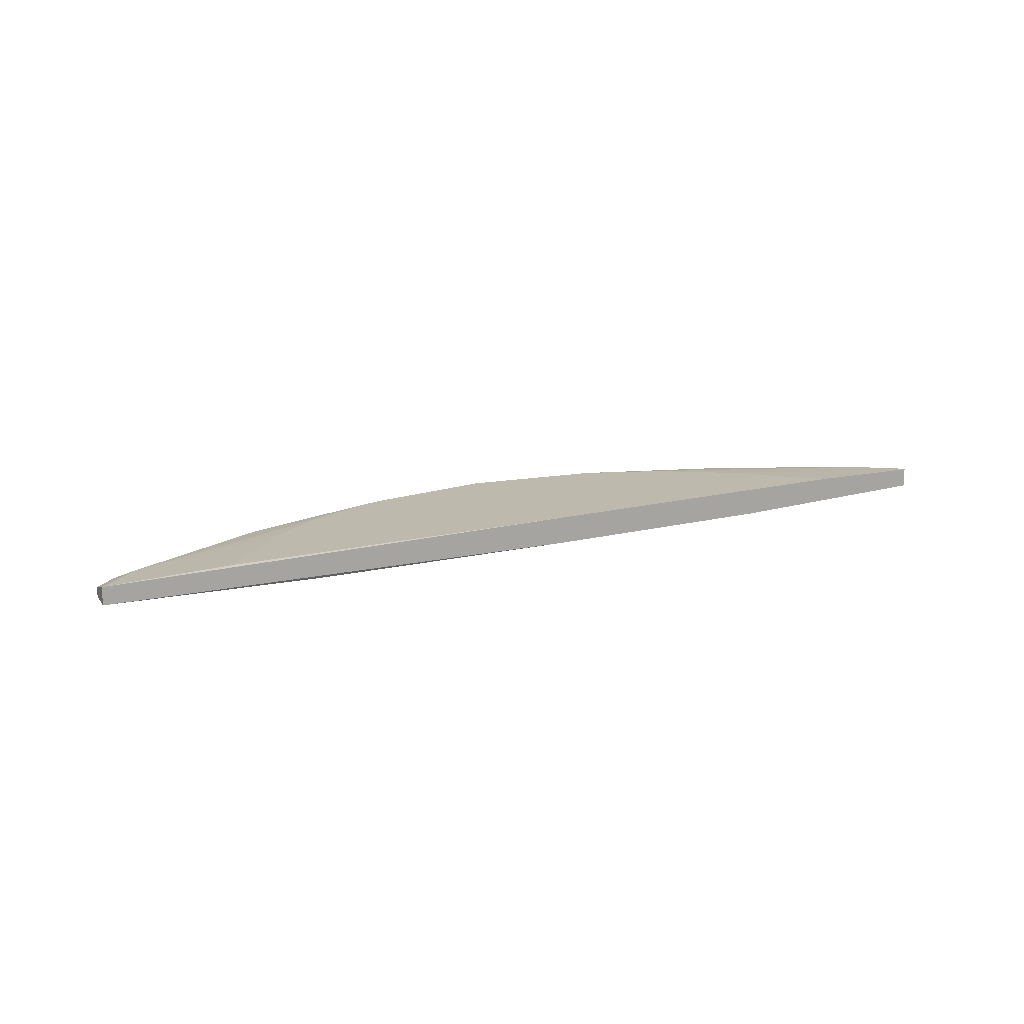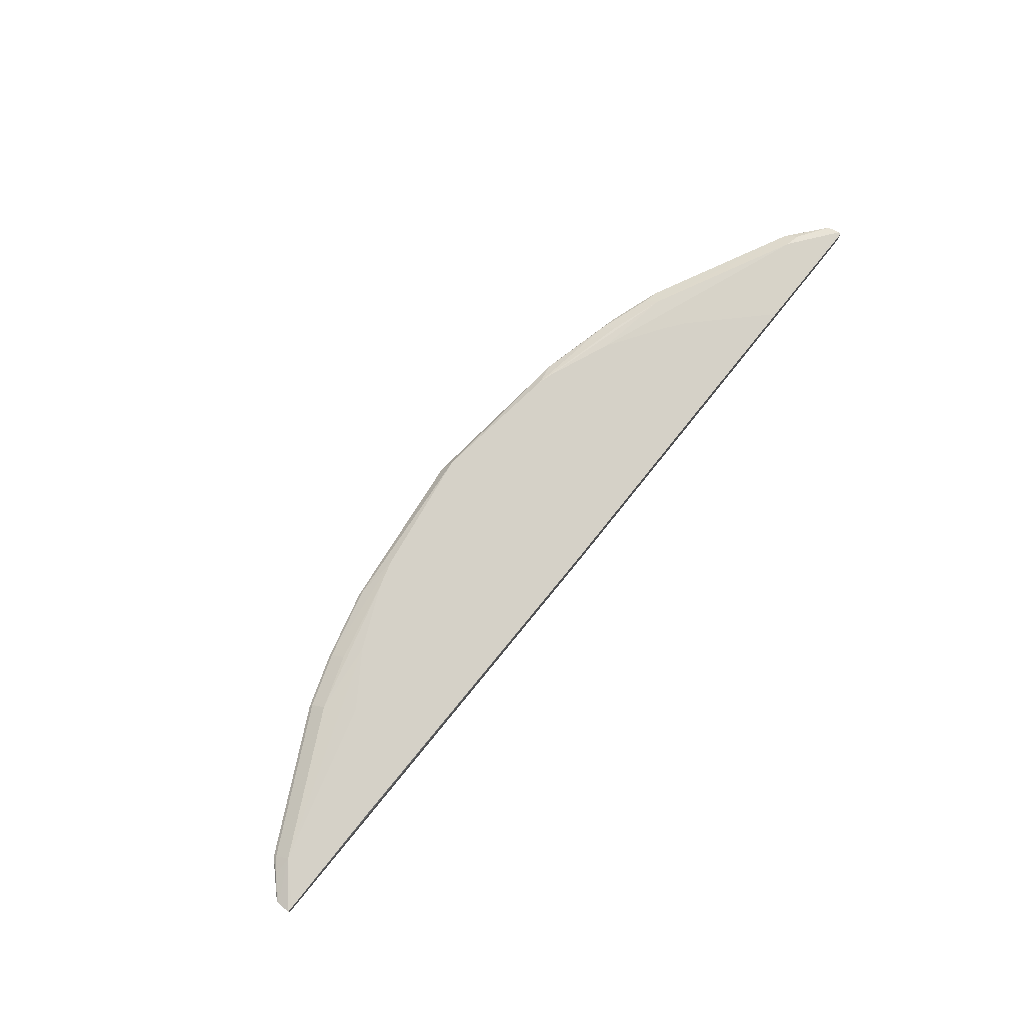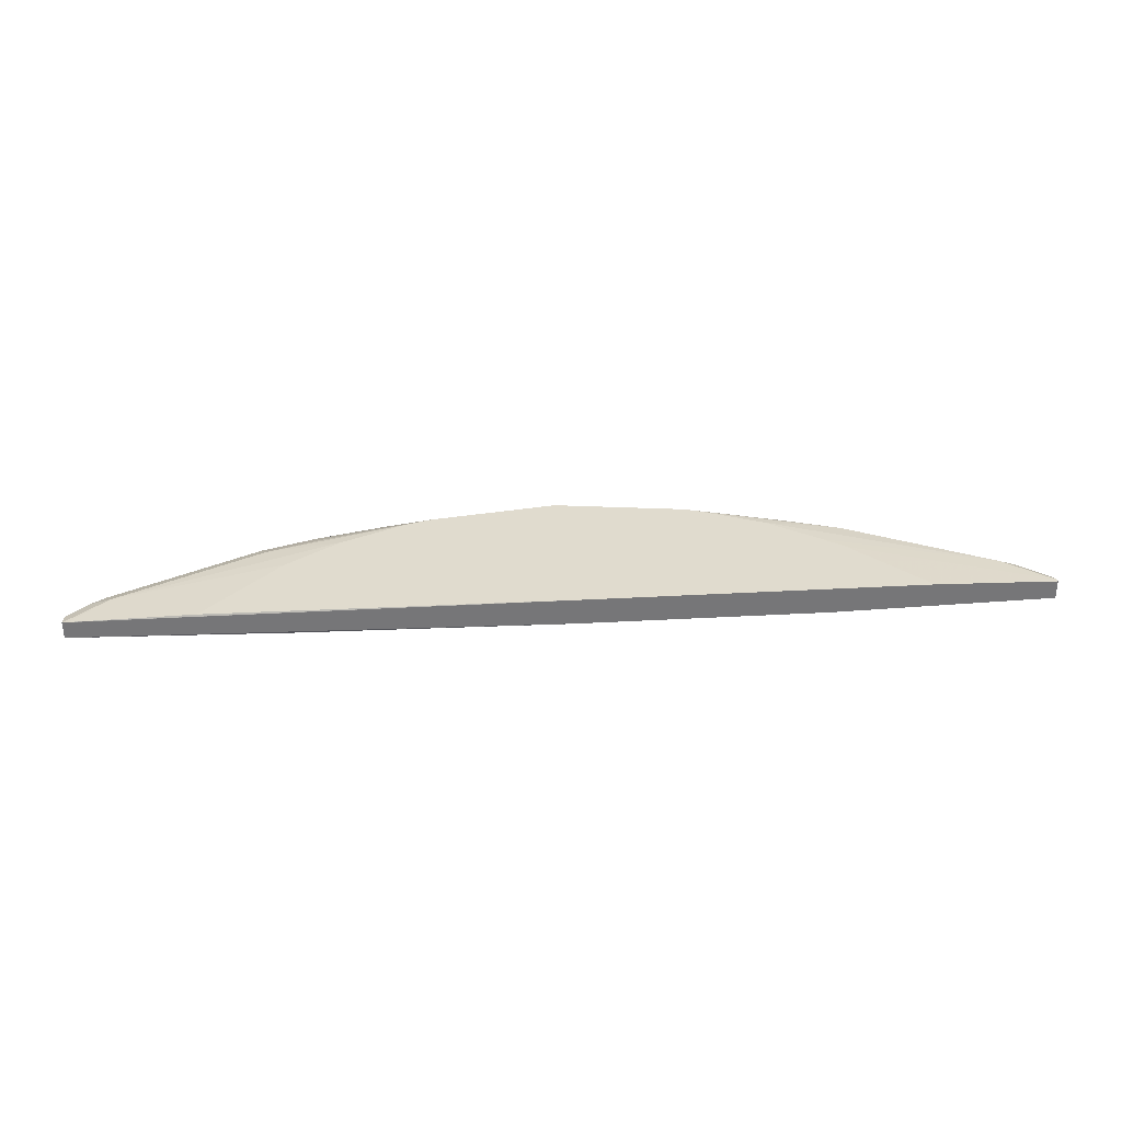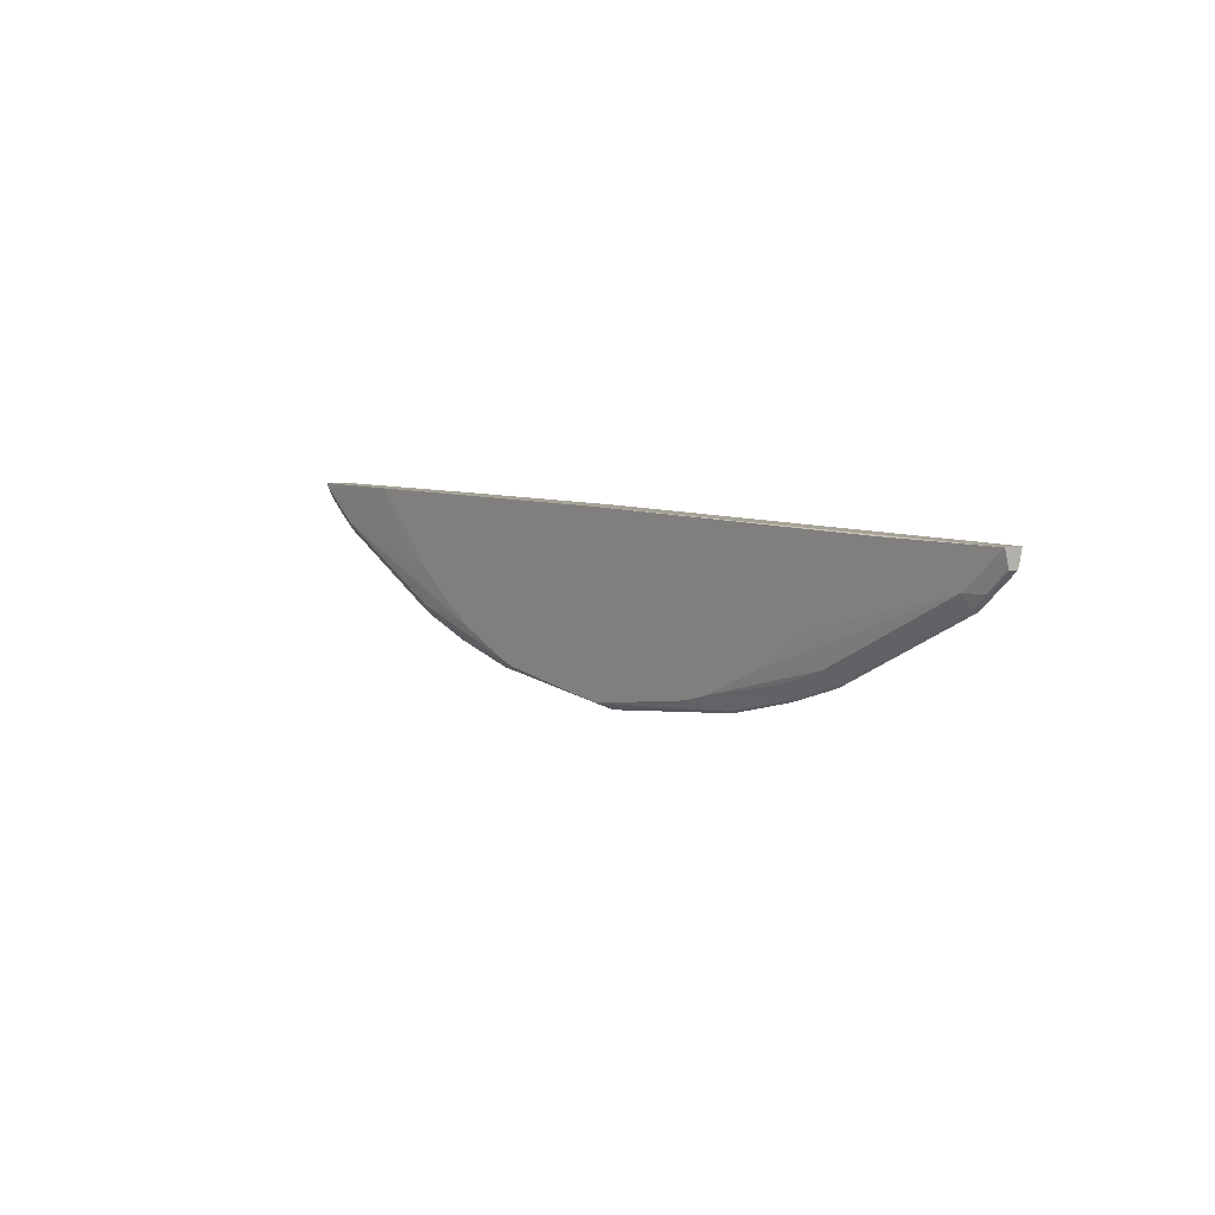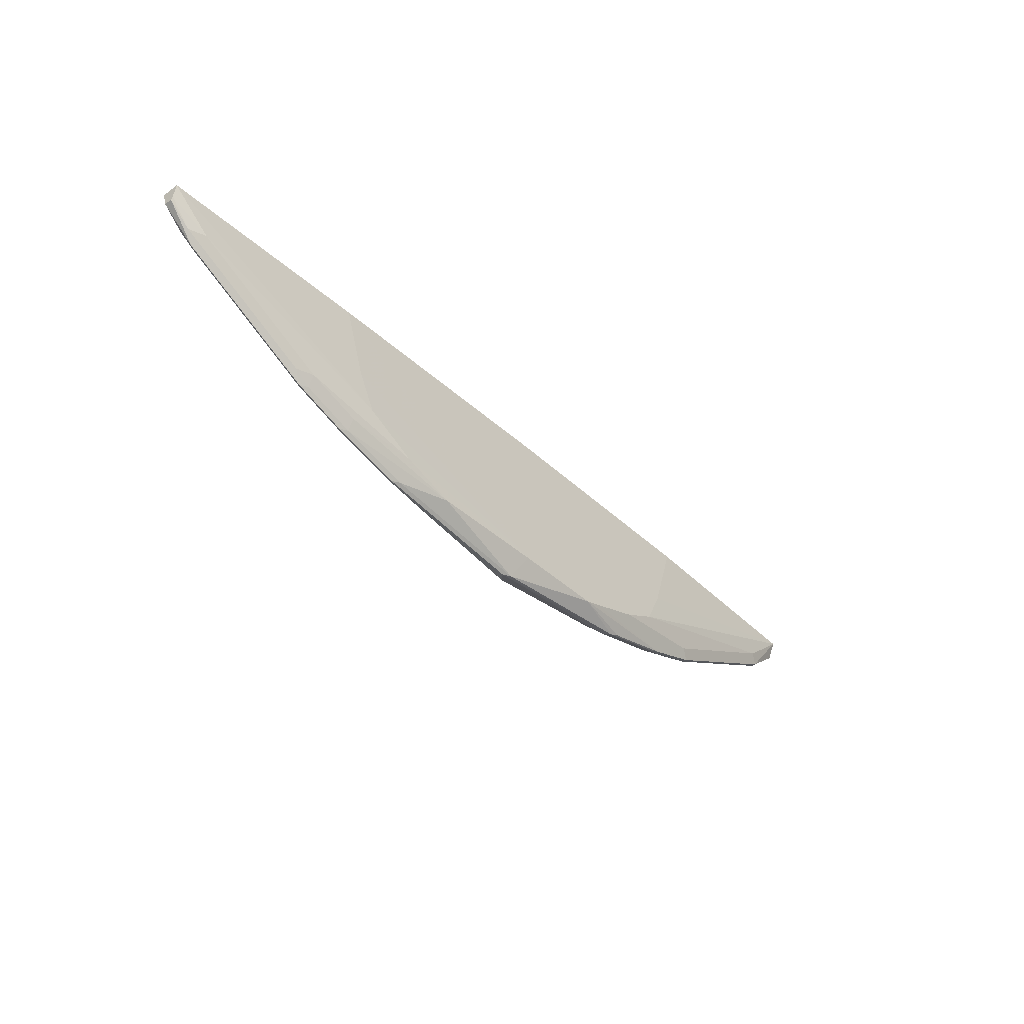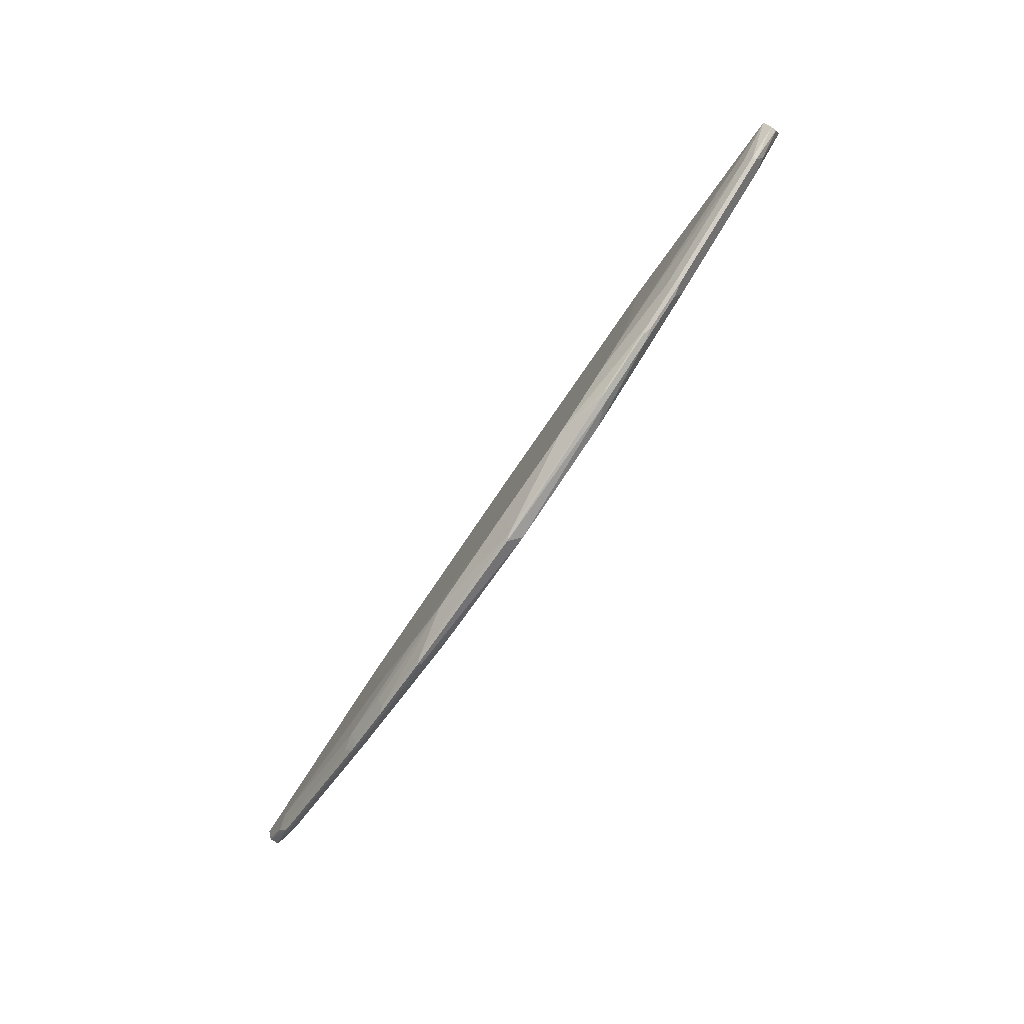
<metadata>
{"format":"obj","ext":"obj","renderer":"f3d","projection":"perspective","resolution":1024,"background":"white","views":[{"elev":15.2,"azim":-28.7,"up":"+Y"},{"elev":78.8,"azim":-51.2,"up":"+Y"},{"elev":33.4,"azim":-4.4,"up":"+Y"},{"elev":6.4,"azim":-126.7,"up":"+Z"},{"elev":-40.6,"azim":-48.8,"up":"+Z"},{"elev":-78.0,"azim":55.5,"up":"+Z"}]}
</metadata>
<code>
v -2.134e-05 -0.3152 -0.3633
v 0.01067 -0.3267 -0.3416
v -0.09619 -0.3257 -0.3421
v -0.1443 -0.3257 -0.3264
v -0.2083 -0.3206 -0.3206
v -0.2083 -0.3152 -0.3313
v -0.2565 -0.3206 -0.3045
v -0.3847 -0.3206 -0.2404
v -0.4007 -0.3166 -0.2425
v -0.4212 -0.3177 -0.2214
v -0.4212 -0.3162 -0.2244
v -0.4212 -0.3204 -0.2092
v -0.1919 -0.3257 -0.3022
v -0.2083 -0.3257 -0.2692
v -0.228 -0.3257 -0.2092
v 0.01067 -0.3267 -0.2057
v 0.09619 -0.3267 -0.3416
v 0.1443 -0.3152 -0.3473
v 0.1523 -0.3166 -0.3446
v 0.2164 -0.3166 -0.3286
v 0.2084 -0.3152 -0.3313
v 0.2164 -0.3126 -0.3286
v 0.2031 -0.3099 -0.3313
v 0.1389 -0.3099 -0.3473
v -0.008053 -0.3126 -0.3646
v -0.1443 -0.3152 -0.3473
v -0.1523 -0.3126 -0.3486
v -0.2164 -0.3126 -0.3326
v -0.2137 -0.3099 -0.3313
v -0.2644 -0.3126 -0.3166
v -0.2565 -0.3152 -0.3152
v -0.2725 -0.3166 -0.3065
v -0.3927 -0.3126 -0.2525
v -0.4212 -0.3087 -0.2237
v -0.4027 -0.3086 -0.2404
v -0.39 -0.3099 -0.2511
v -0.2618 -0.3099 -0.3152
v -0.2565 -0.3046 -0.3045
v -0.3847 -0.3046 -0.2404
v -0.4212 -0.3079 -0.2216
v -0.4212 -0.3048 -0.2092
v 0.01067 -0.3023 -0.2057
v -0.416 -0.3046 -0.2092
v -0.2393 -0.3023 -0.2794
v -0.1912 -0.3023 -0.3115
v 0.1191 -0.3023 -0.3435
v -0.3095 -0.3023 -0.2092
v 0.3185 -0.3023 -0.2057
v 0.2359 -0.3023 -0.284
v 0.1878 -0.3023 -0.316
v 0.1313 -0.3023 -0.3397
v 0.2084 -0.3046 -0.3206
v 0.2564 -0.3046 -0.3045
v 0.3847 -0.3046 -0.2404
v 0.2542 -0.3023 -0.2702
v 0.4261 -0.3046 -0.2084
v 0.398 -0.3072 -0.2378
v 0.4261 -0.3096 -0.2193
v 0.4261 -0.3046 -0.2057
v 0.2294 -0.3267 -0.2057
v 0.2294 -0.3267 -0.2084
v 0.1923 -0.3267 -0.3045
v 0.2084 -0.3267 -0.2725
v 0.4261 -0.3219 -0.2057
v 0.3847 -0.3206 -0.2404
v 0.3927 -0.3166 -0.2485
v 0.3206 -0.3206 -0.2725
v 0.1603 -0.3267 -0.3205
v 0.2564 -0.3206 -0.3045
v 0.2645 -0.3166 -0.3126
v 0.2645 -0.3126 -0.3126
v 0.3927 -0.3126 -0.2485
v 0.2511 -0.3099 -0.3152
v 0.002261 -0.3023 -0.3595
v -0.1099 -0.3023 -0.3435
v -0.1276 -0.3023 -0.3386
v -0.1341 -0.3023 -0.3366
v -0.2083 -0.3046 -0.3206
v -0.1496 -0.3099 -0.3473
v -0.005348 -0.3099 -0.3633
v 0.4261 -0.3105 -0.2197
v 0.4261 -0.315 -0.2213
v 0.1121 -0.3267 -0.3366
f 69 68 70
f 73 53 72
f 20 70 68
f 20 22 70
f 71 70 22
f 71 72 70
f 73 72 71
f 73 23 53
f 75 46 74
f 23 71 22
f 52 53 23
f 52 23 46
f 23 24 46
f 74 46 24
f 76 46 75
f 69 70 66
f 73 71 23
f 69 66 67
f 56 48 59
f 68 67 62
f 76 77 46
f 56 59 58
f 56 55 48
f 55 49 48
f 48 42 59
f 42 60 59
f 16 60 42
f 16 17 60
f 17 61 60
f 62 61 17
f 63 61 62
f 63 64 61
f 63 62 64
f 65 64 62
f 65 66 64
f 65 67 66
f 65 62 67
f 69 67 68
f 76 78 77
f 16 42 12
f 29 38 78
f 81 58 82
f 58 59 82
f 82 59 64
f 82 64 66
f 82 66 72
f 66 70 72
f 64 59 60
f 64 60 61
f 20 68 83
f 20 83 17
f 20 17 19
f 83 68 17
f 68 62 17
f 56 58 57
f 16 12 15
f 14 15 12
f 14 12 13
f 81 82 72
f 29 78 76
f 81 72 58
f 54 57 72
f 29 37 38
f 29 30 37
f 37 30 33
f 77 78 38
f 77 38 45
f 77 45 46
f 45 38 39
f 29 76 75
f 29 75 79
f 29 79 27
f 79 25 27
f 79 80 25
f 74 80 79
f 74 24 80
f 24 25 80
f 75 74 79
f 54 72 53
f 57 58 72
f 56 57 54
f 51 53 52
f 54 49 55
f 18 19 17
f 18 20 19
f 21 20 18
f 21 22 20
f 21 18 22
f 18 23 22
f 18 24 23
f 18 17 1
f 18 25 24
f 26 25 1
f 26 27 25
f 28 27 26
f 28 29 27
f 28 30 29
f 28 6 30
f 28 26 6
f 18 1 25
f 2 1 17
f 2 17 16
f 2 16 15
f 2 3 1
f 4 3 2
f 5 3 4
f 5 6 3
f 5 7 6
f 5 4 7
f 8 7 4
f 8 9 7
f 56 54 55
f 10 11 9
f 10 12 11
f 10 8 12
f 8 13 12
f 8 4 13
f 4 2 13
f 2 14 13
f 2 15 14
f 6 26 3
f 26 1 3
f 10 9 8
f 32 30 31
f 39 41 43
f 44 39 43
f 44 45 39
f 44 46 45
f 44 47 46
f 44 43 47
f 43 42 47
f 43 41 42
f 46 47 42
f 49 46 48
f 50 46 49
f 51 46 50
f 51 50 53
f 50 54 53
f 50 49 54
f 31 30 6
f 48 46 42
f 41 12 42
f 51 52 46
f 34 12 41
f 11 12 34
f 32 9 33
f 32 7 9
f 32 33 30
f 31 6 7
f 33 9 11
f 33 11 34
f 33 34 35
f 32 31 7
f 36 37 33
f 36 38 37
f 36 39 38
f 36 35 39
f 40 39 35
f 40 41 39
f 40 34 41
f 36 33 35
f 40 35 34

</code>
